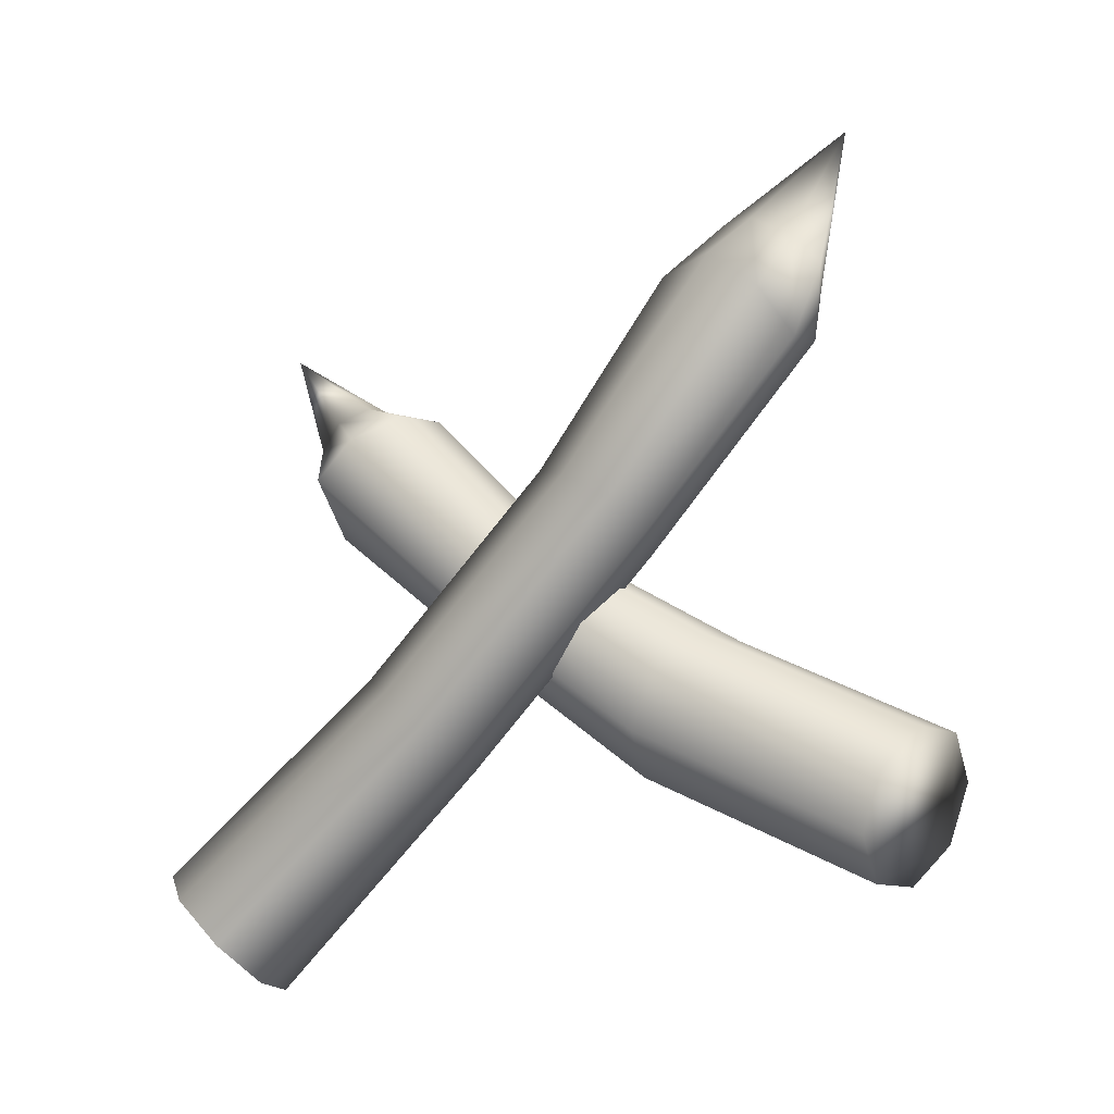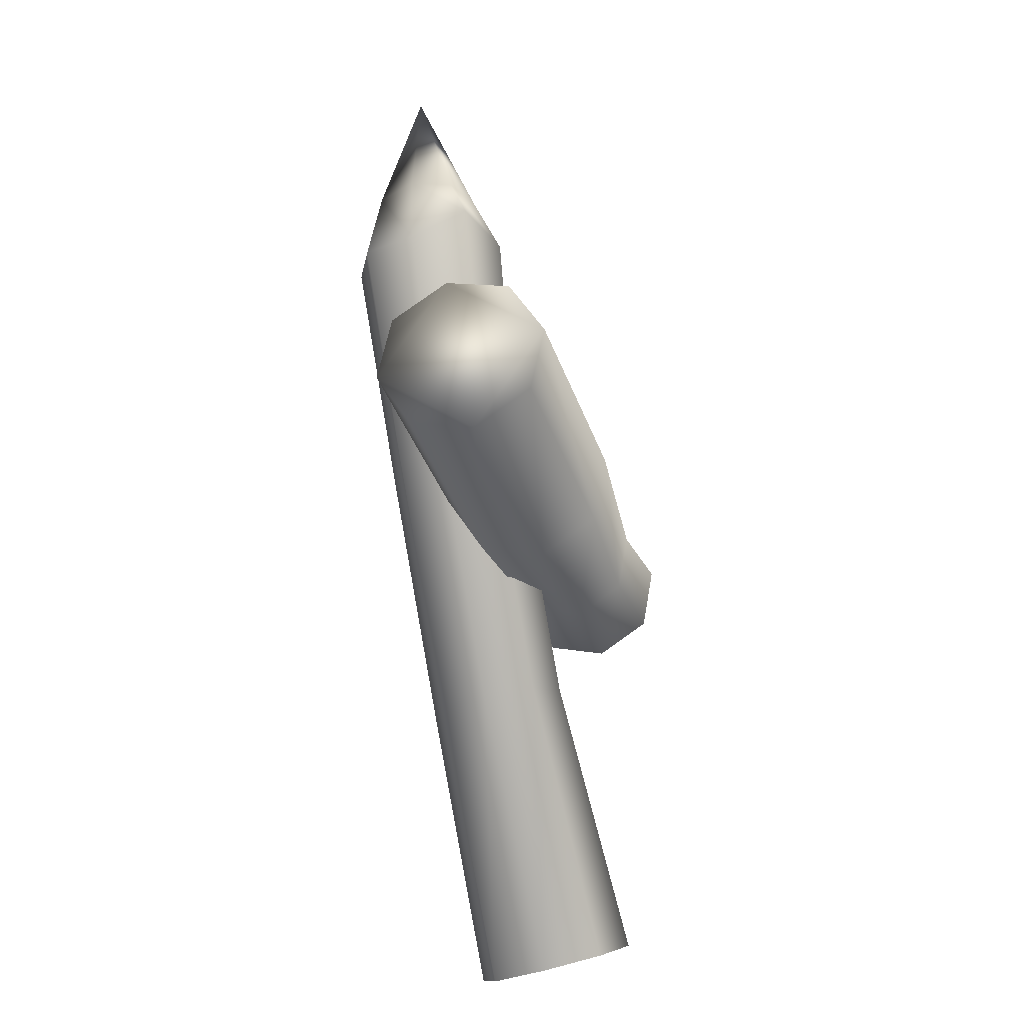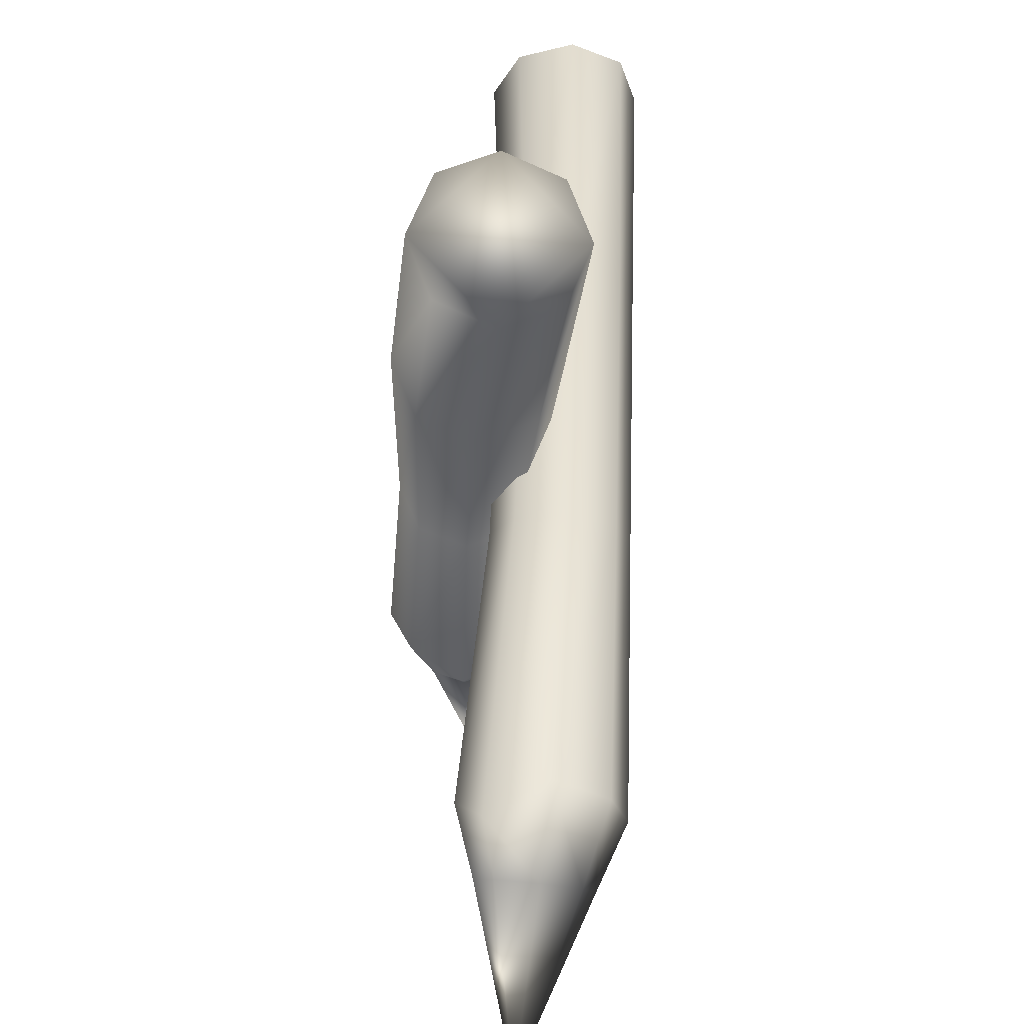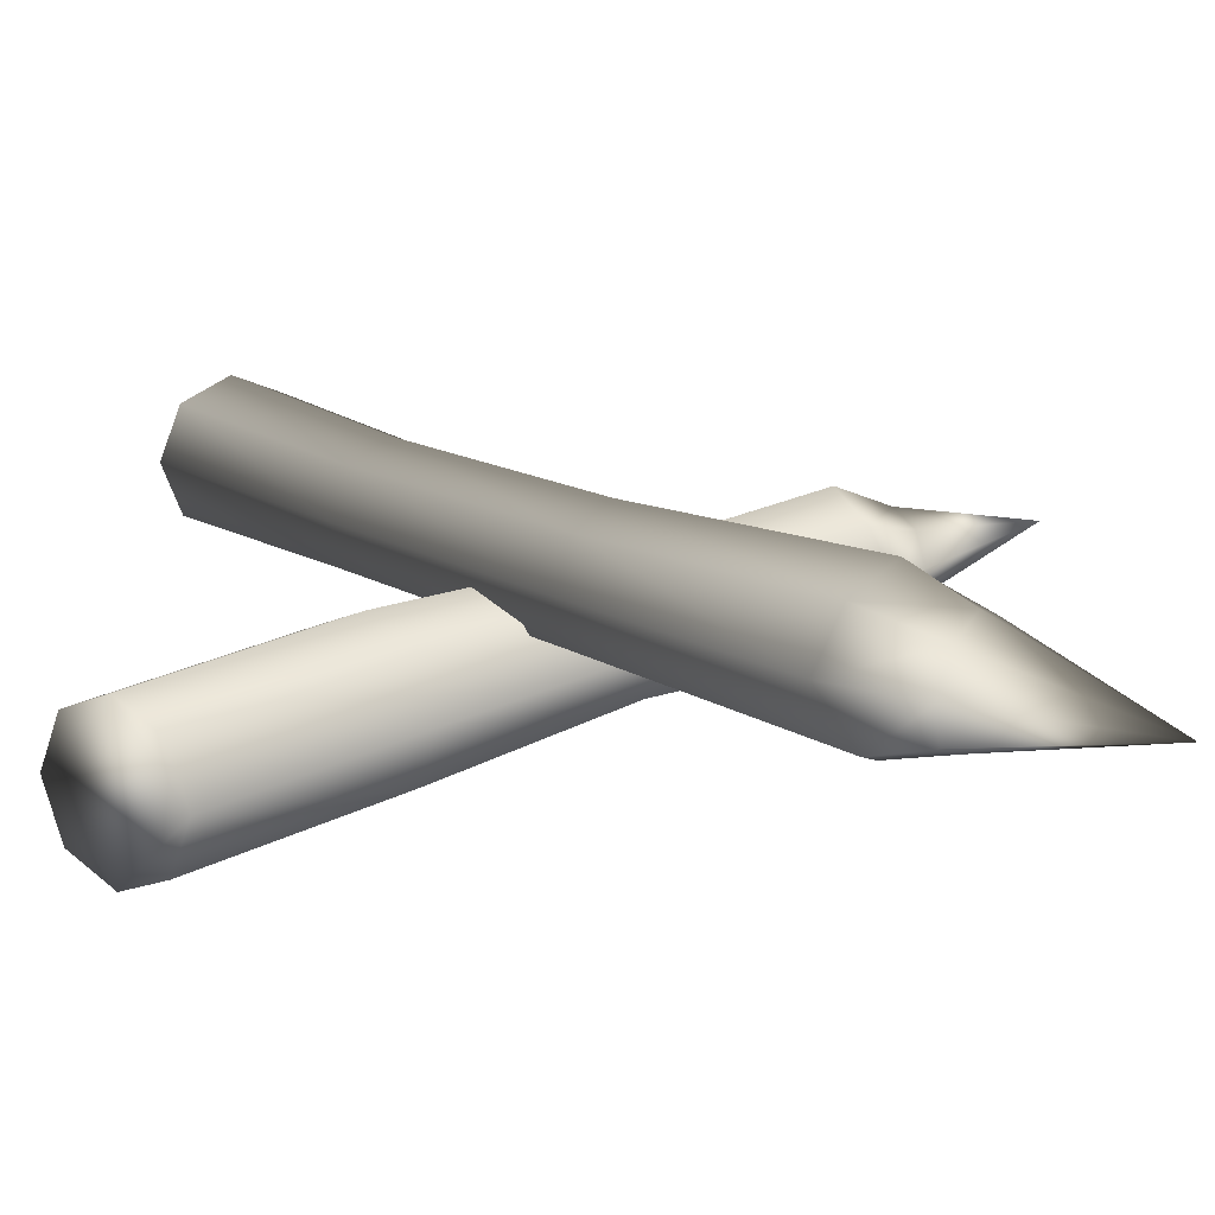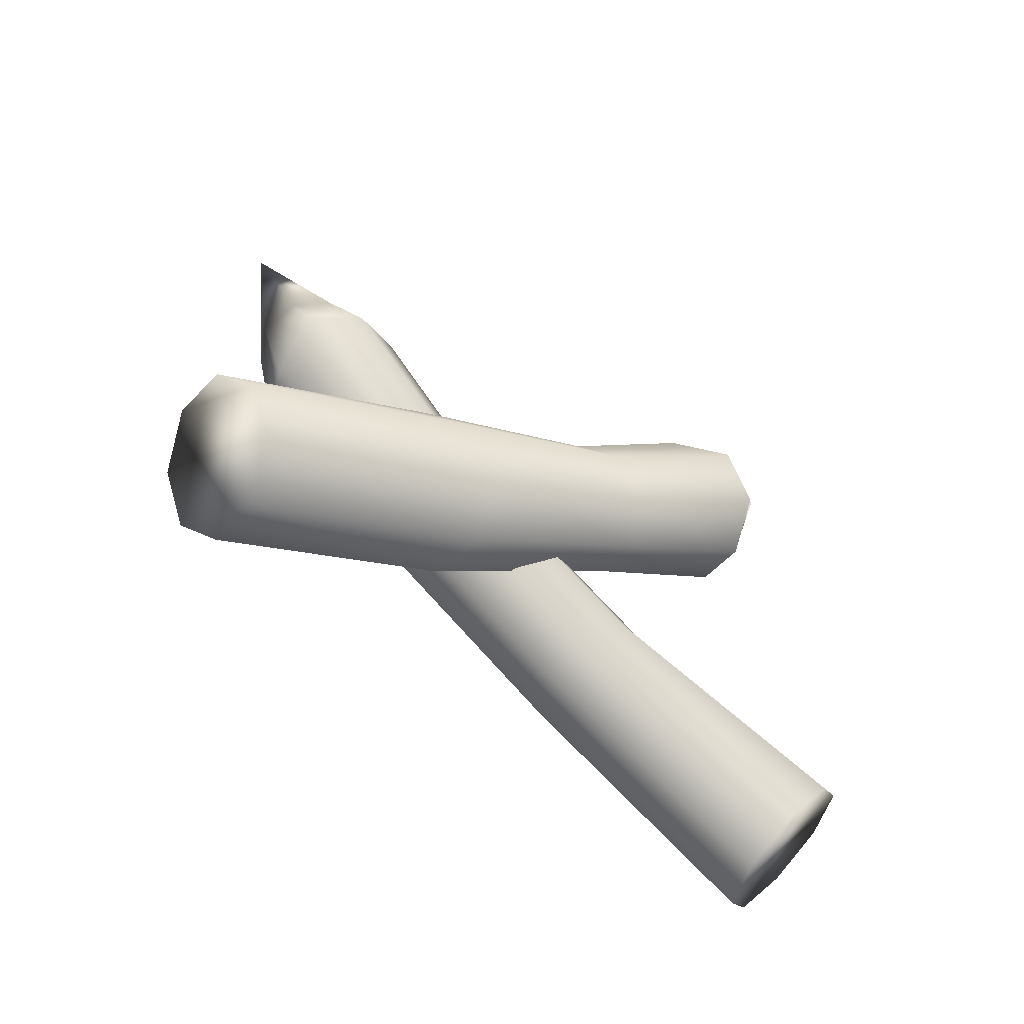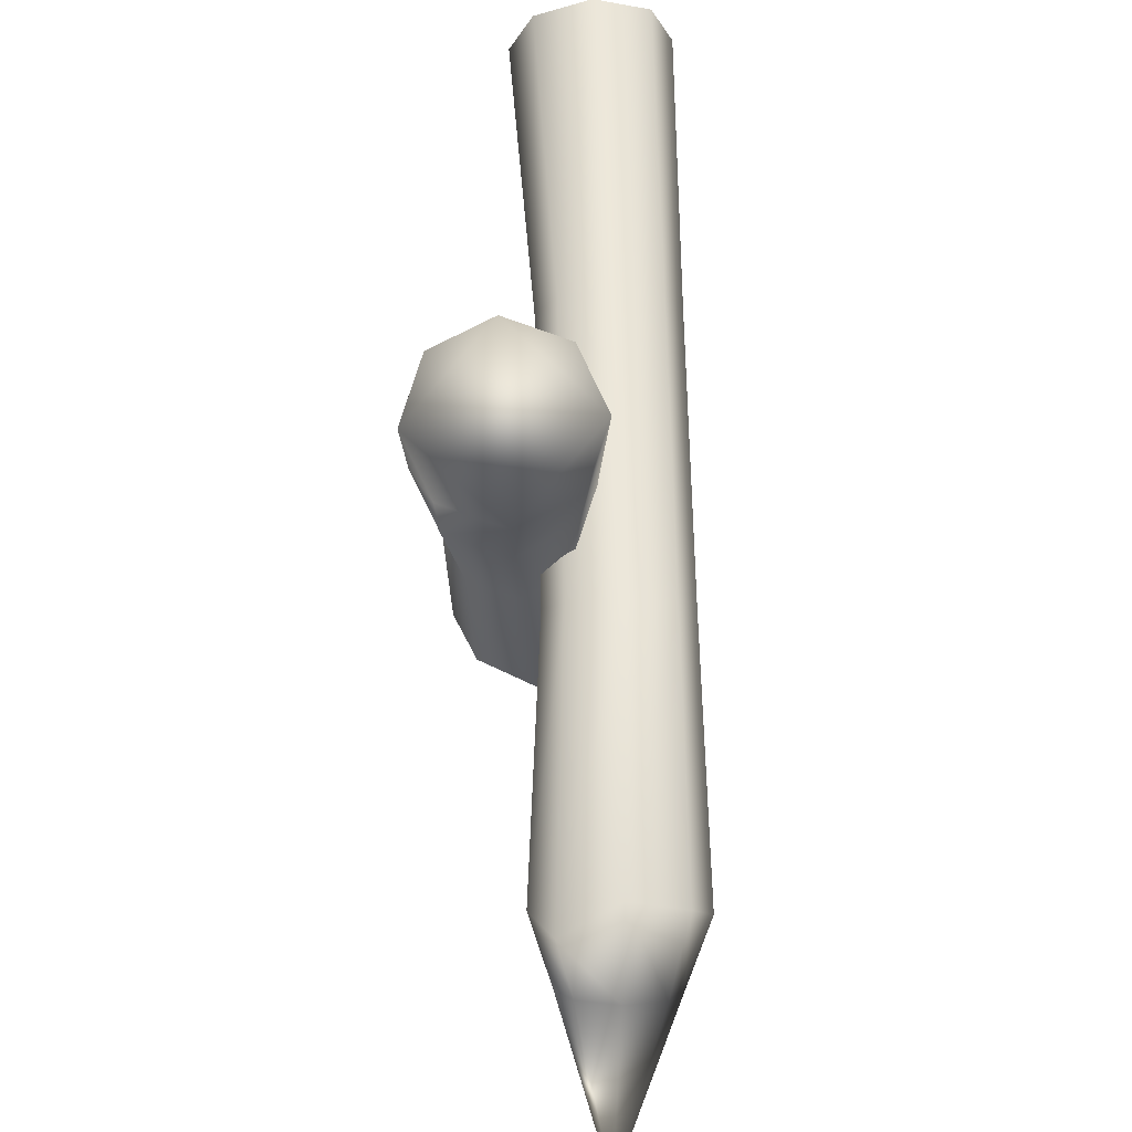
<metadata>
{"format":"obj","ext":"obj","renderer":"f3d","projection":"perspective","resolution":1024,"background":"white","views":[{"elev":-36.5,"azim":116.5,"up":"+Y"},{"elev":-63.6,"azim":-166.6,"up":"+Y"},{"elev":-69.3,"azim":-3.7,"up":"+Z"},{"elev":-70.7,"azim":89.1,"up":"+Z"},{"elev":-67.3,"azim":-122.0,"up":"+Y"},{"elev":-55.0,"azim":1.7,"up":"+Z"}]}
</metadata>
<code>
o Cylinder005.002_Mesh.029
v -0.0973 0.08307 -0.0648
v -0.1431 -0 -0.009568
v -0.1051 -0.08307 0.05127
v -0.005488 -0.1175 0.08207
v 0.0973 -0.08307 0.0648
v 0.1431 0 0.009568
v 0.1051 0.08307 -0.05127
v 0.005488 0.1175 -0.08207
v -0.1215 0.3948 0.3184
v -0.17 0.3166 0.3873
v -0.1307 0.237 0.4603
v -0.02654 0.2027 0.4947
v 0.0814 0.2337 0.4703
v 0.1299 0.3119 0.4015
v 0.09056 0.3915 0.3285
v -0.01358 0.4258 0.2941
v -0.1123 0.7373 0.6763
v -0.1542 0.6786 0.7442
v -0.1204 0.6173 0.8143
v -0.03062 0.5894 0.8456
v 0.06251 0.6112 0.8198
v 0.1044 0.67 0.7519
v 0.07062 0.7312 0.6817
v -0.01914 0.7591 0.6504
v -0.1203 1.107 0.9397
v -0.1687 1.083 1.053
v -0.1289 0.9993 1.131
v -0.02237 0.9515 1.158
v 0.09105 1.028 1.161
v 0.1398 1.063 1.056
v 0.09872 1.117 0.9577
v -0.007341 1.174 0.9363
v 0.009373 1.465 1.289
v -0.1008 1.185 1.123
v -0.07128 1.218 1.069
v -0.07655 1.149 1.179
v -0.01279 1.131 1.202
v 0.05316 1.142 1.18
v 0.08266 1.175 1.125
v 0.05843 1.211 1.07
v -0.005336 1.229 1.047
v 0.2226 0.08307 1.314
v 0.2683 1e-06 1.259
v 0.2303 -0.08306 1.198
v 0.1307 -0.1175 1.167
v 0.02796 -0.08306 1.184
v -0.01783 1e-06 1.239
v 0.0202 0.08307 1.3
v 0.1198 0.1175 1.331
v 0.2303 0.3817 0.9183
v 0.271 0.3162 0.8606
v 0.238 0.2496 0.7994
v 0.1508 0.2208 0.7706
v 0.06031 0.2468 0.791
v 0.01967 0.3123 0.8487
v 0.05264 0.3789 0.9099
v 0.1399 0.4077 0.9387
v 0.2375 0.7373 0.5728
v 0.2795 0.6786 0.5049
v 0.2456 0.6173 0.4347
v 0.1559 0.5894 0.4034
v 0.06275 0.6112 0.4293
v 0.02081 0.67 0.4972
v 0.05464 0.7312 0.5673
v 0.1444 0.7591 0.5987
v 0.2456 1.107 0.3094
v 0.2939 1.083 0.196
v 0.2541 0.9993 0.1183
v 0.1476 0.9515 0.09074
v 0.03421 1.028 0.08779
v -0.0145 1.063 0.1935
v 0.02654 1.117 0.2914
v 0.1326 1.174 0.3128
v 0.1159 1.465 -0.03996
v 0.2428 1.187 0.1256
v 0.2078 1.227 0.193
v 0.2143 1.142 0.05772
v 0.139 1.12 0.02902
v 0.06089 1.133 0.05636
v 0.02581 1.173 0.1237
v 0.0543 1.218 0.1916
v 0.1297 1.24 0.2203
f 1 2 10
f 10 9 1
f 2 3 11
f 11 10 2
f 3 4 12
f 12 11 3
f 4 5 13
f 13 12 4
f 5 6 14
f 14 13 5
f 6 7 15
f 15 14 6
f 7 8 16
f 16 15 7
f 8 1 9
f 9 16 8
f 9 10 18
f 18 17 9
f 10 11 19
f 19 18 10
f 11 12 20
f 20 19 11
f 12 13 21
f 21 20 12
f 13 14 22
f 22 21 13
f 14 15 23
f 23 22 14
f 15 16 24
f 24 23 15
f 16 9 17
f 17 24 16
f 17 18 26
f 26 25 17
f 18 19 27
f 27 26 18
f 19 20 28
f 28 27 19
f 20 21 29
f 29 28 20
f 21 22 30
f 30 29 21
f 22 23 31
f 31 30 22
f 23 24 32
f 32 31 23
f 24 17 25
f 25 32 24
f 25 26 34
f 34 35 25
f 27 36 34
f 34 26 27
f 28 37 36
f 36 27 28
f 29 38 37
f 37 28 29
f 30 39 38
f 38 29 30
f 31 40 39
f 39 30 31
f 32 41 40
f 40 31 32
f 32 25 35
f 35 41 32
f 6 2 8
f 34 33 35
f 36 33 34
f 37 33 36
f 38 33 37
f 39 33 38
f 40 33 39
f 41 33 40
f 35 33 41
f 6 5 4
f 4 3 2
f 2 1 8
f 8 7 6
f 6 4 2
f 42 43 51
f 51 50 42
f 43 44 52
f 52 51 43
f 44 45 53
f 53 52 44
f 45 46 54
f 54 53 45
f 46 47 55
f 55 54 46
f 47 48 56
f 56 55 47
f 48 49 57
f 57 56 48
f 49 42 50
f 50 57 49
f 50 51 59
f 59 58 50
f 51 52 60
f 60 59 51
f 52 53 61
f 61 60 52
f 53 54 62
f 62 61 53
f 54 55 63
f 63 62 54
f 55 56 64
f 64 63 55
f 56 57 65
f 65 64 56
f 57 50 58
f 58 65 57
f 58 59 67
f 67 66 58
f 59 60 68
f 68 67 59
f 60 61 69
f 69 68 60
f 61 62 70
f 70 69 61
f 62 63 71
f 71 70 62
f 63 64 72
f 72 71 63
f 64 65 73
f 73 72 64
f 65 58 66
f 66 73 65
f 66 67 75
f 75 76 66
f 68 77 75
f 75 67 68
f 69 78 77
f 77 68 69
f 70 79 78
f 78 69 70
f 71 80 79
f 79 70 71
f 72 81 80
f 80 71 72
f 73 82 81
f 81 72 73
f 73 66 76
f 76 82 73
f 47 43 49
f 75 74 76
f 77 74 75
f 78 74 77
f 79 74 78
f 80 74 79
f 81 74 80
f 82 74 81
f 76 74 82
f 47 46 45
f 45 44 43
f 43 42 49
f 49 48 47
f 47 45 43

</code>
